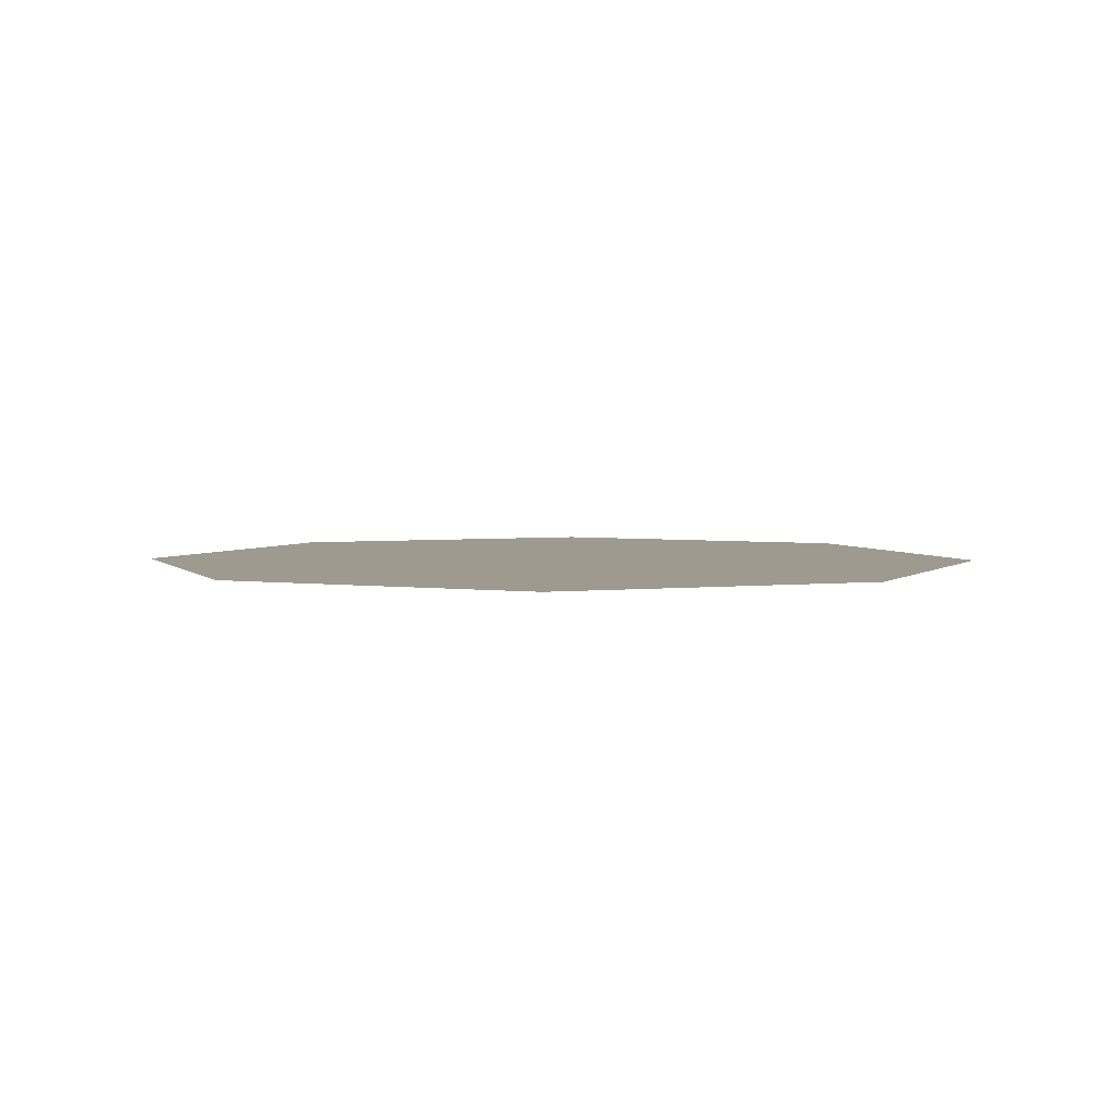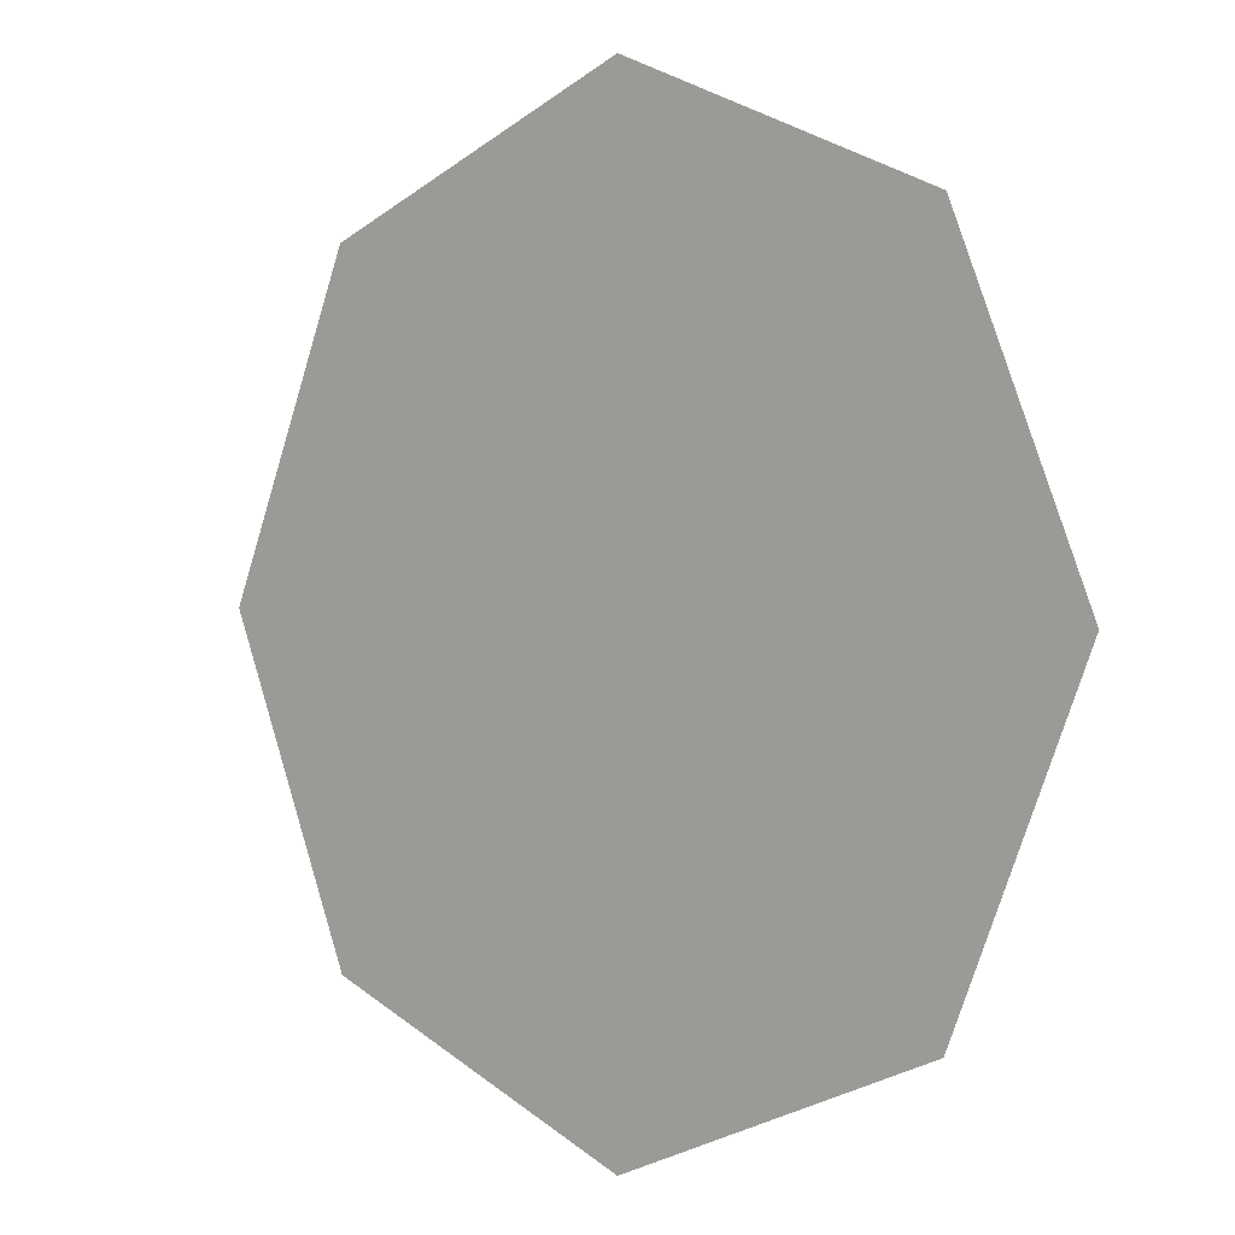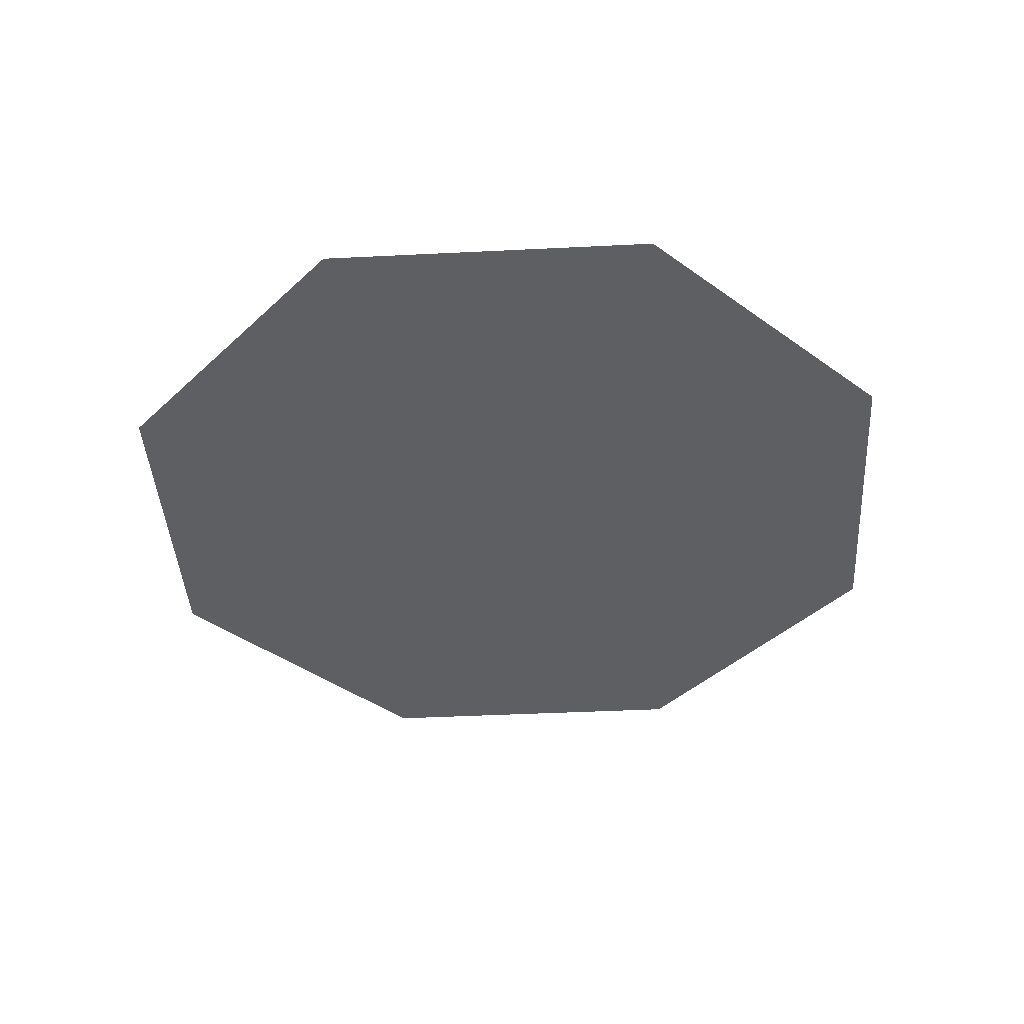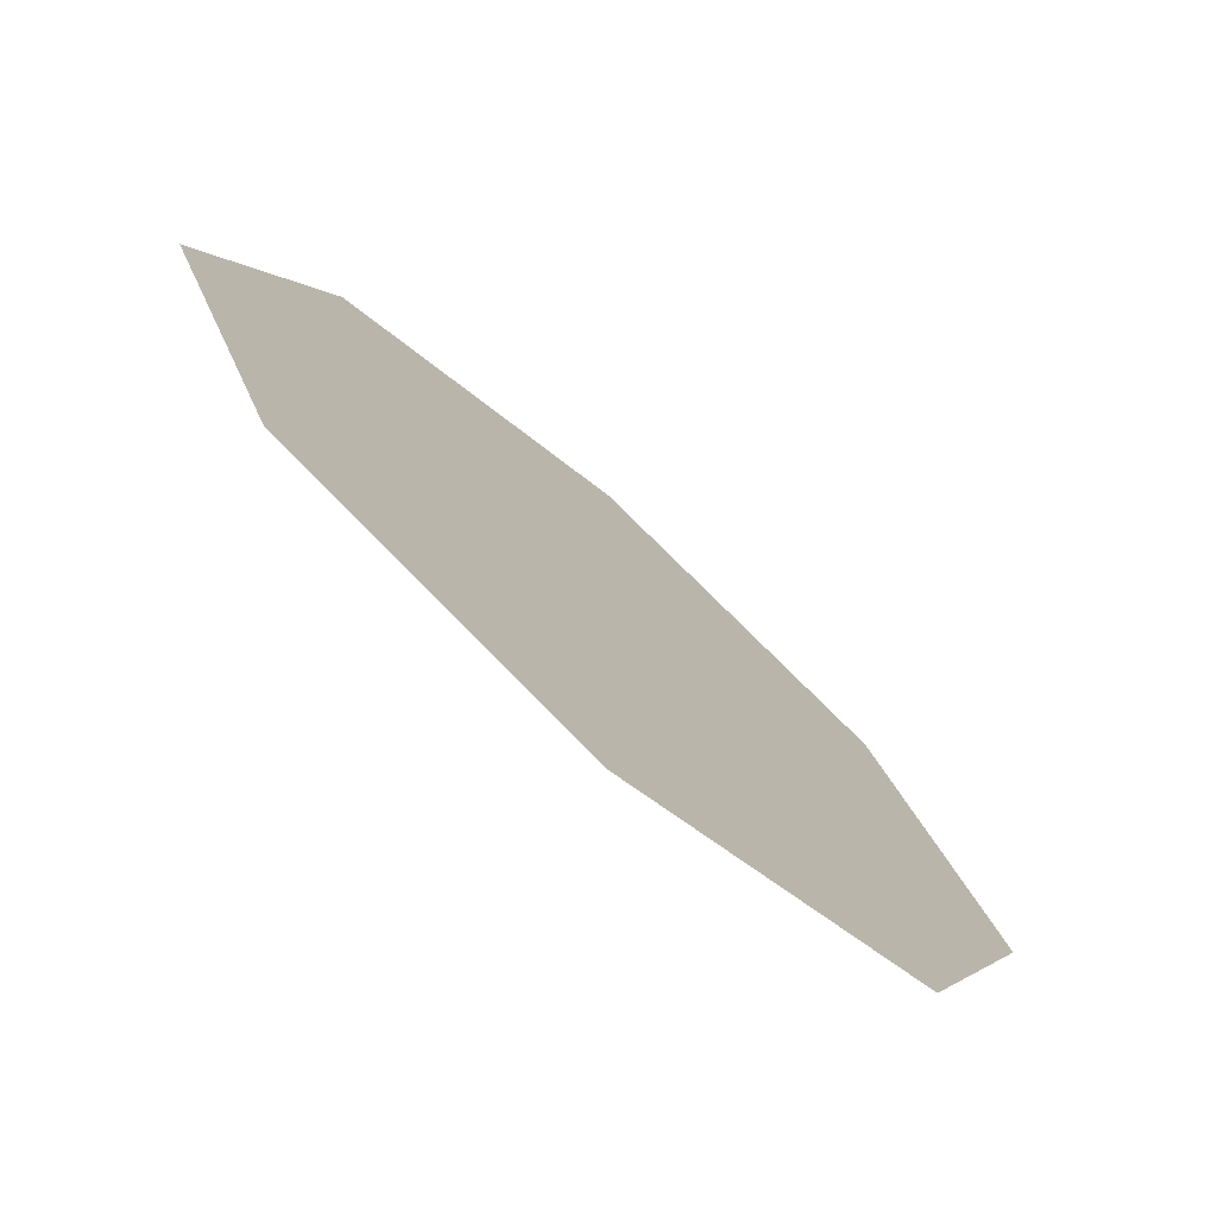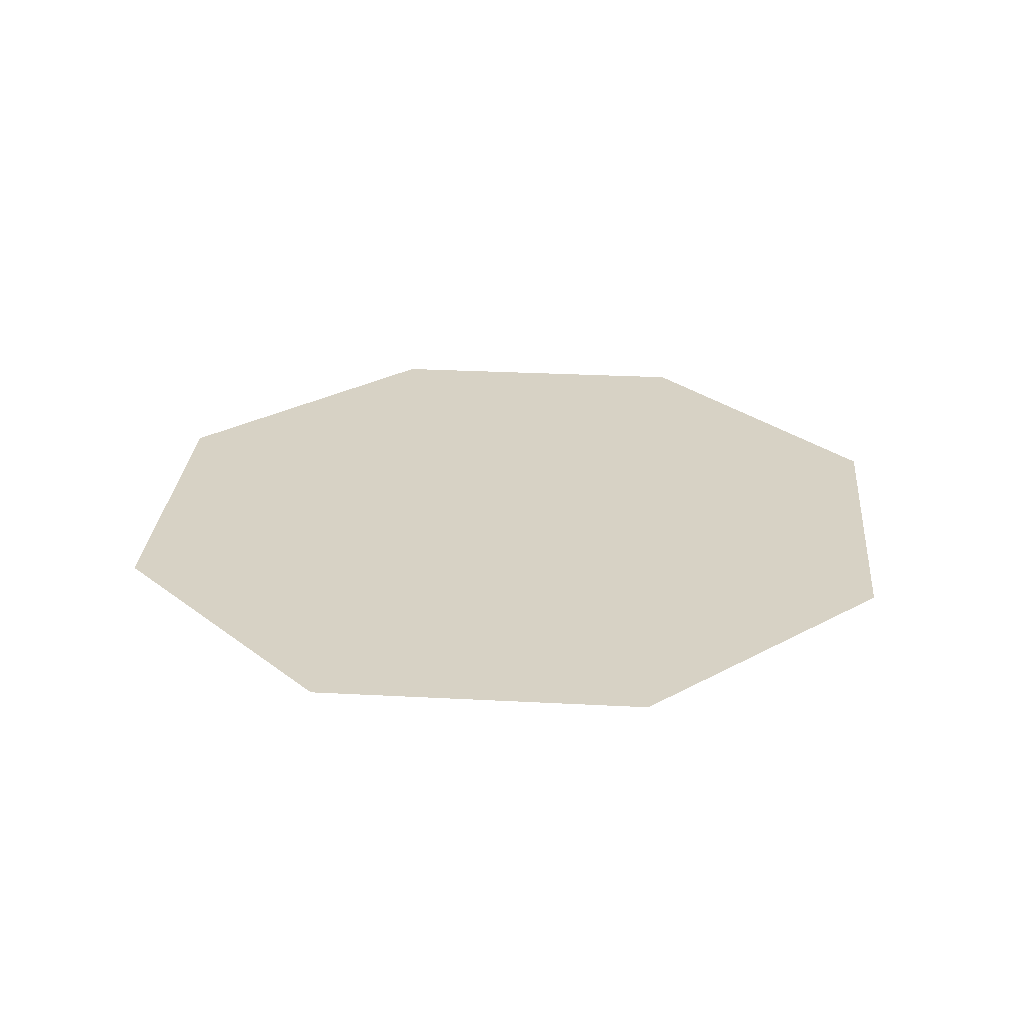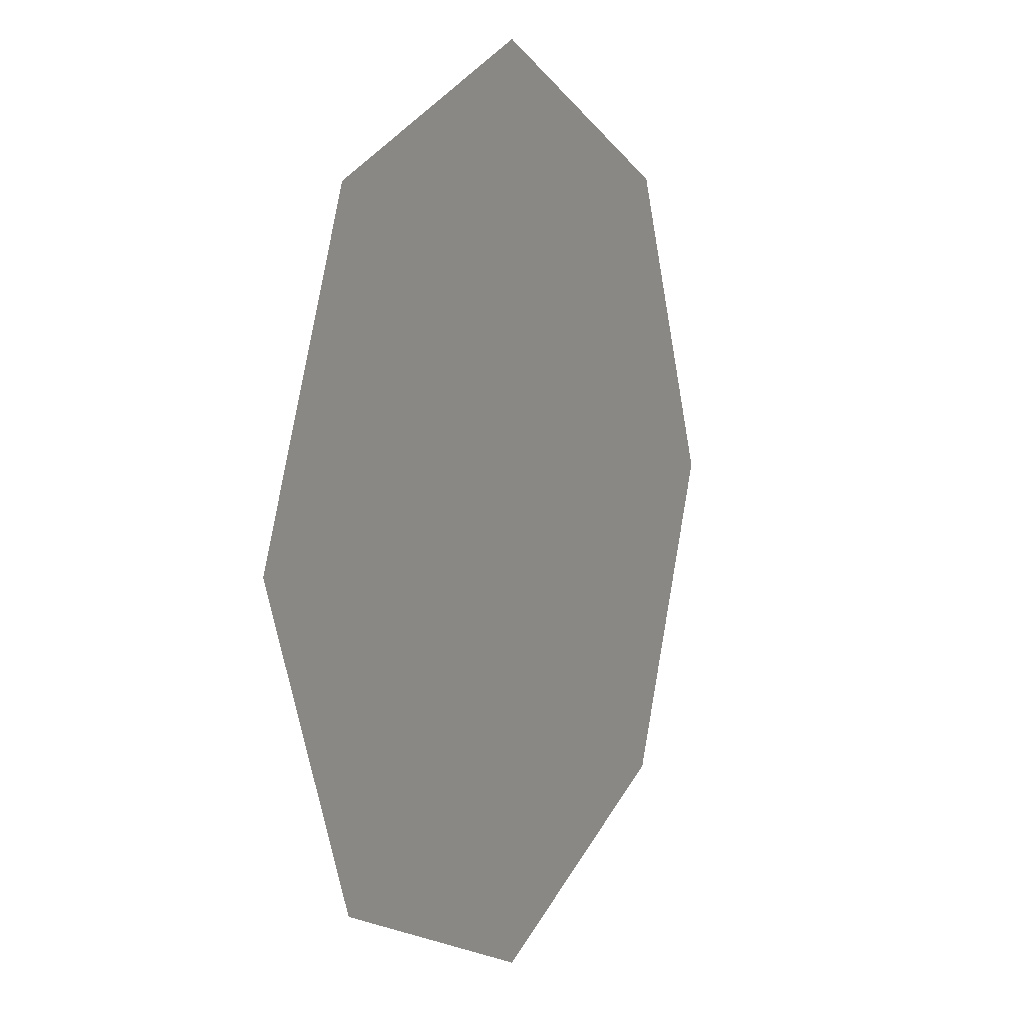
<metadata>
{"format":"obj","ext":"obj","renderer":"f3d","projection":"perspective","resolution":1024,"background":"white","views":[{"elev":3.7,"azim":137.0,"up":"+Z"},{"elev":1.7,"azim":-139.0,"up":"+Y"},{"elev":-40.9,"azim":-154.0,"up":"+Z"},{"elev":-76.1,"azim":138.8,"up":"+Y"},{"elev":27.4,"azim":72.2,"up":"+Z"},{"elev":7.6,"azim":116.6,"up":"+Y"}]}
</metadata>
<code>
g pm0720_12_LArmARingBlackSkin
v 0.6378 0.1334 2.283
v 0.5 -0.004421 2.283
v 0.5 0.1905 2.283
v 0.6949 -0.004421 2.283
v 0.3622 0.1334 2.283
v 0.6378 -0.1422 2.283
v 0.3051 -0.004421 2.283
v 0.5 -0.1993 2.283
v 0.3622 -0.1422 2.283
v 0.6378 0.1334 2.283
v 0.5 0.1905 2.283
v 0.5 -0.004421 2.283
v 0.6949 -0.004421 2.283
v 0.3622 0.1334 2.283
v 0.6378 -0.1422 2.283
v 0.3051 -0.004421 2.283
v 0.5 -0.1993 2.283
v 0.3622 -0.1422 2.283
g pm0720_12_LArmARingBlackSkin_0
f 3 2 1
f 1 2 4
f 5 2 3
f 4 2 6
f 7 2 5
f 6 2 8
f 9 2 7
f 8 2 9
f 12 11 10
f 12 10 13
f 12 14 11
f 12 13 15
f 12 16 14
f 12 15 17
f 12 18 16
f 12 17 18

</code>
